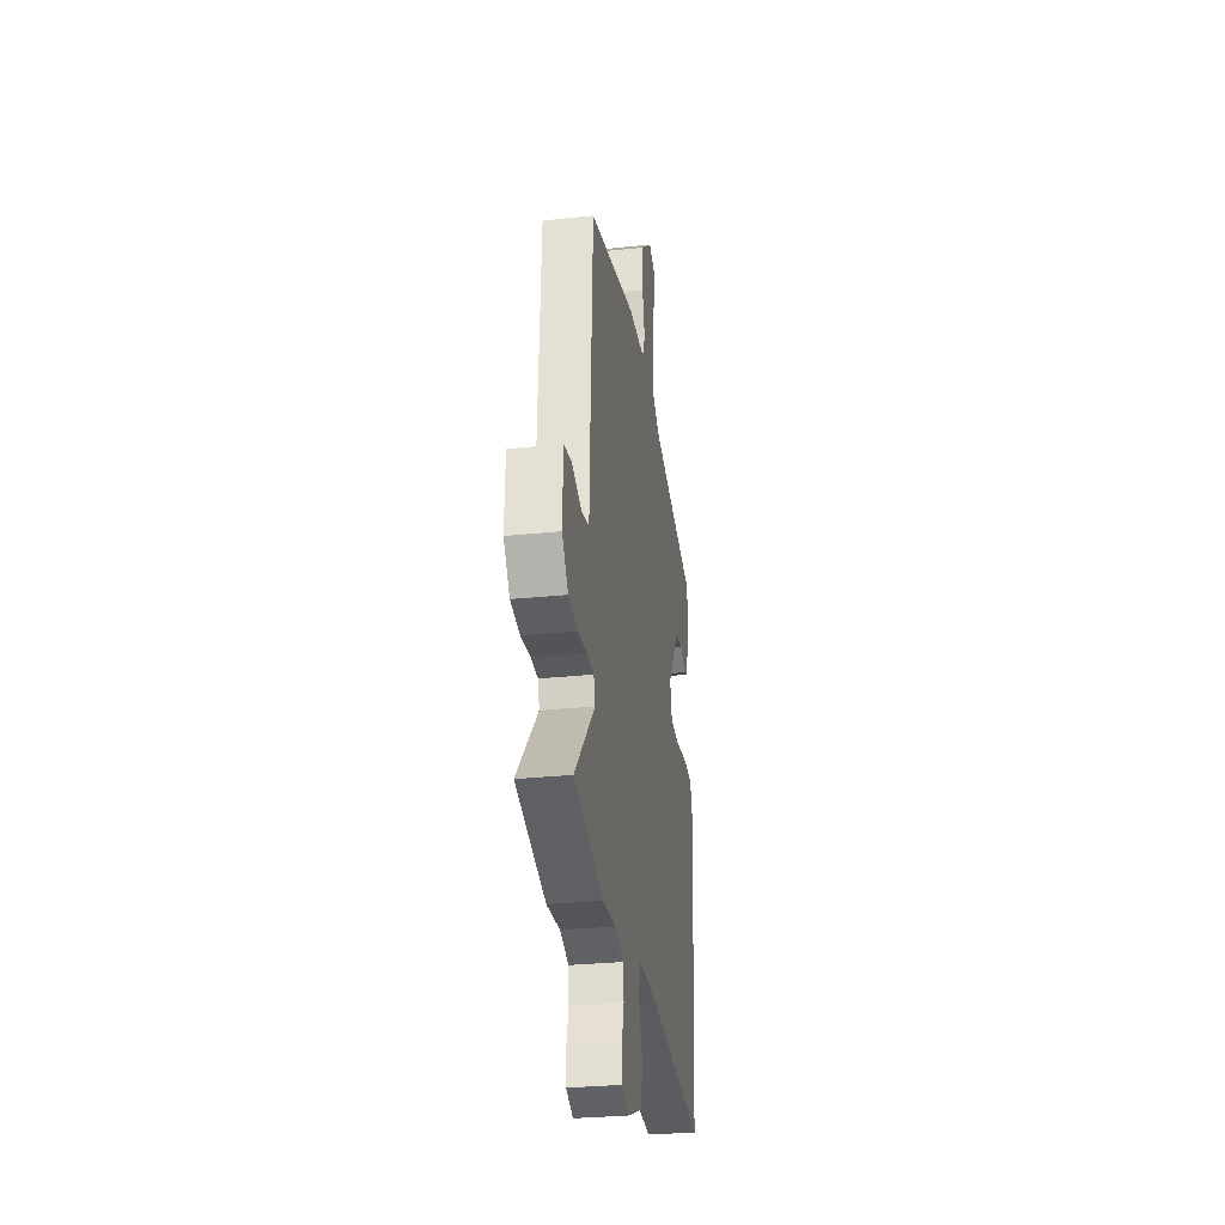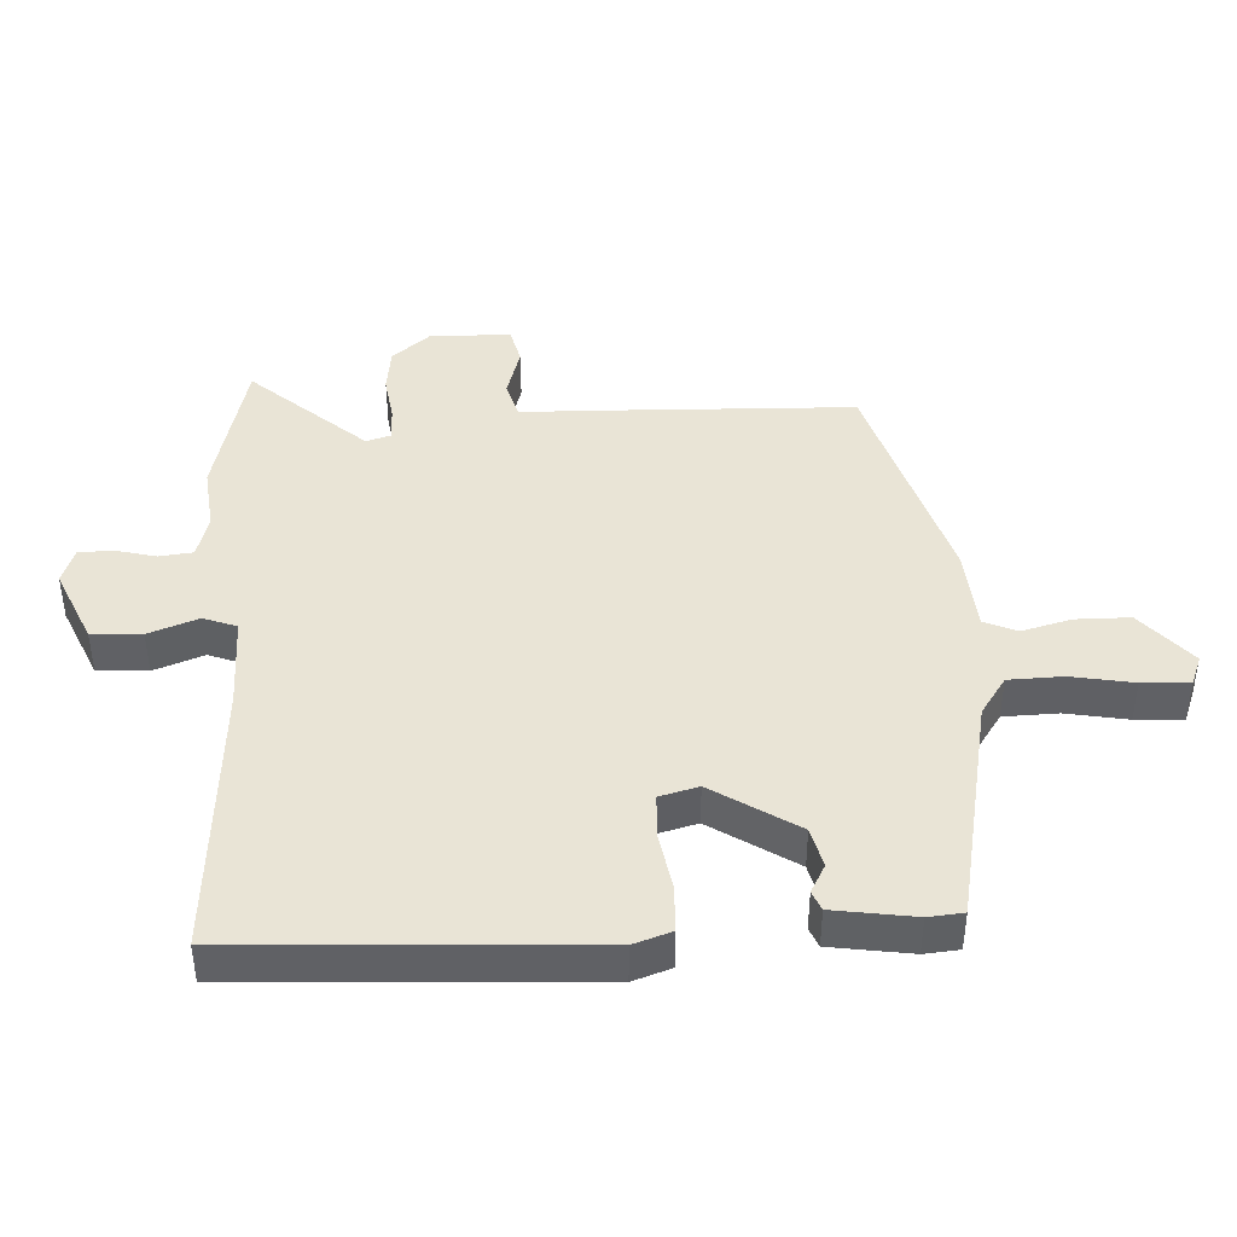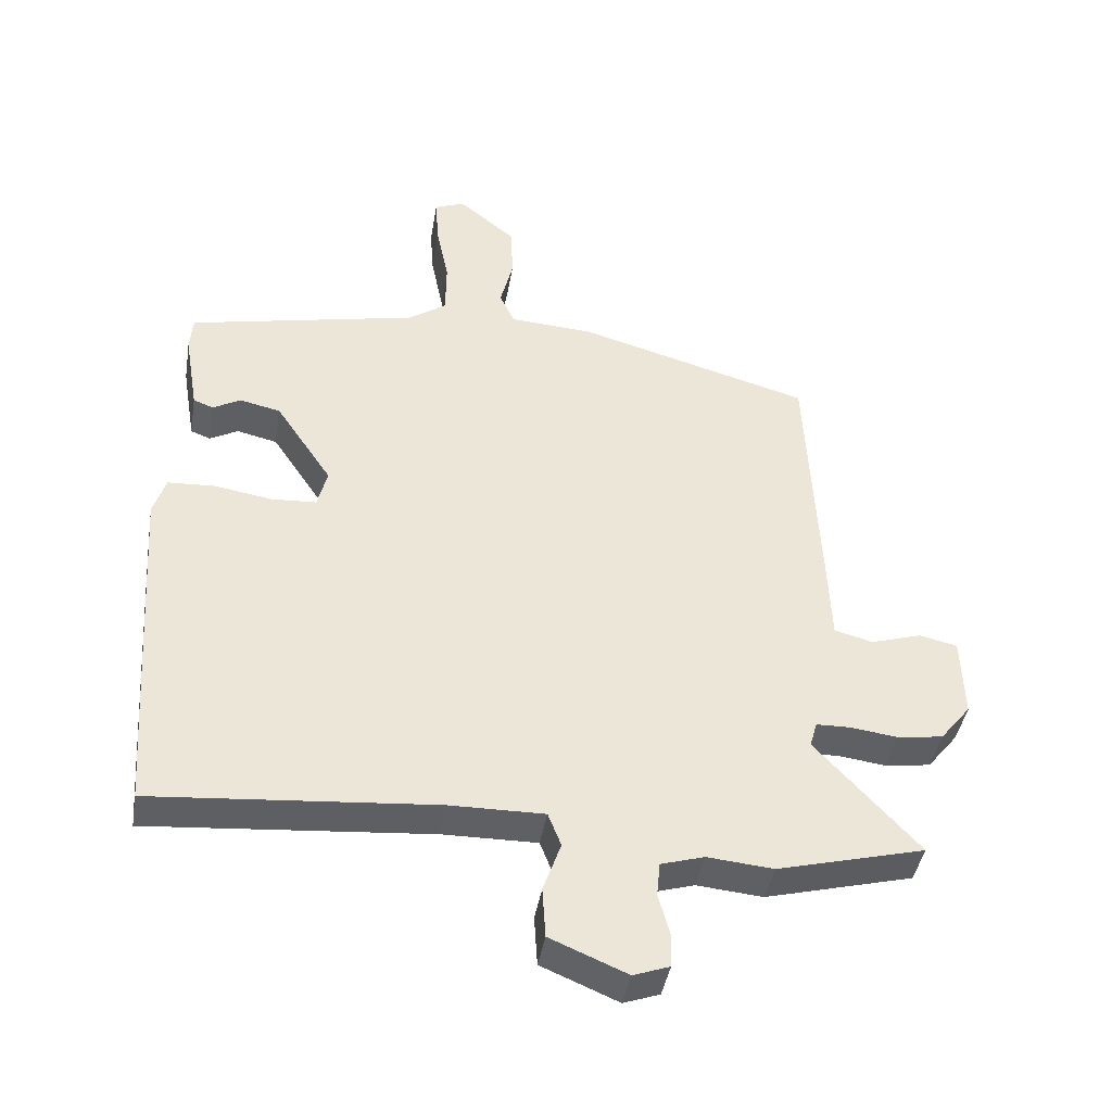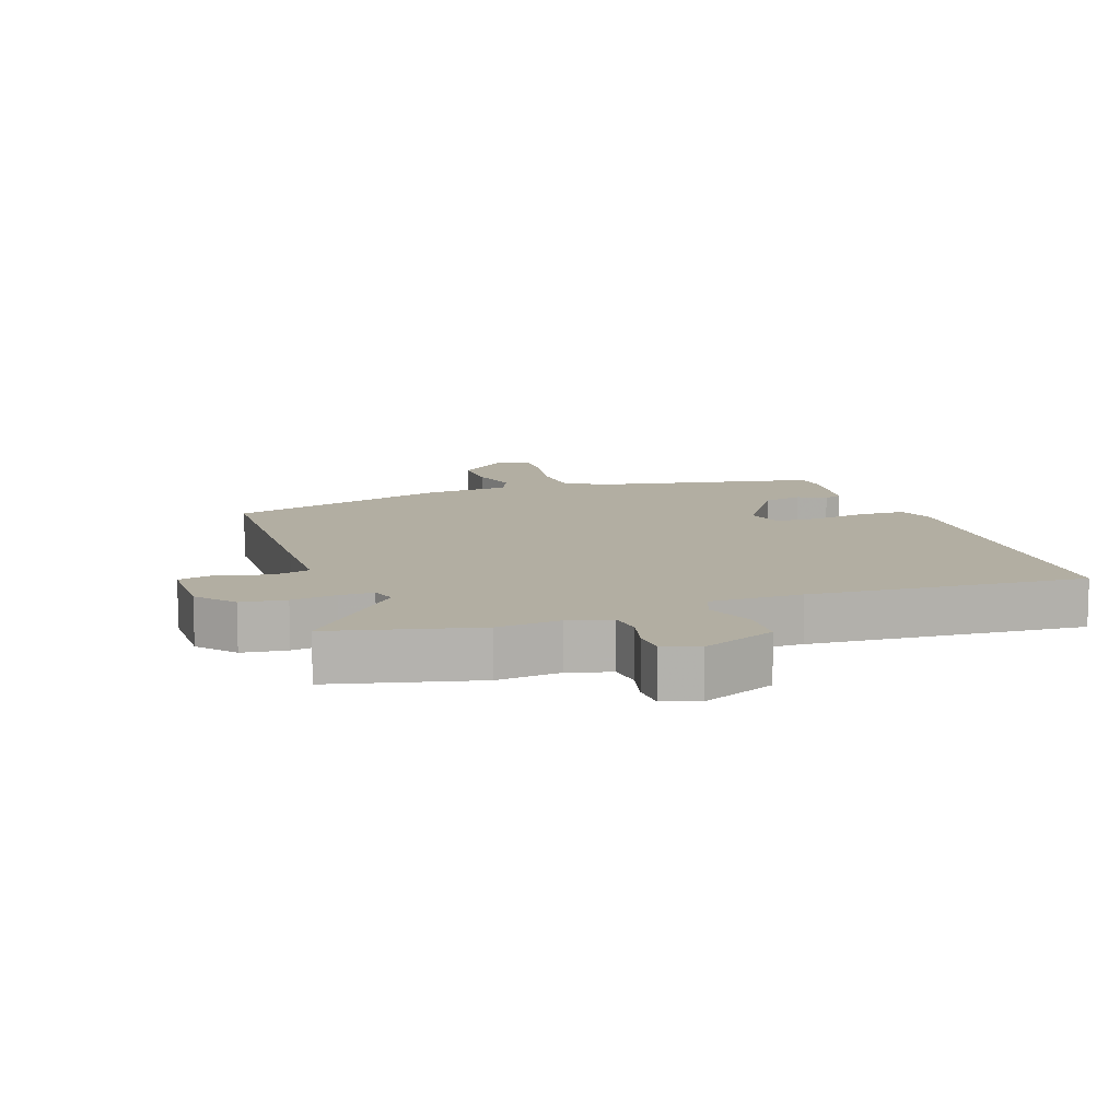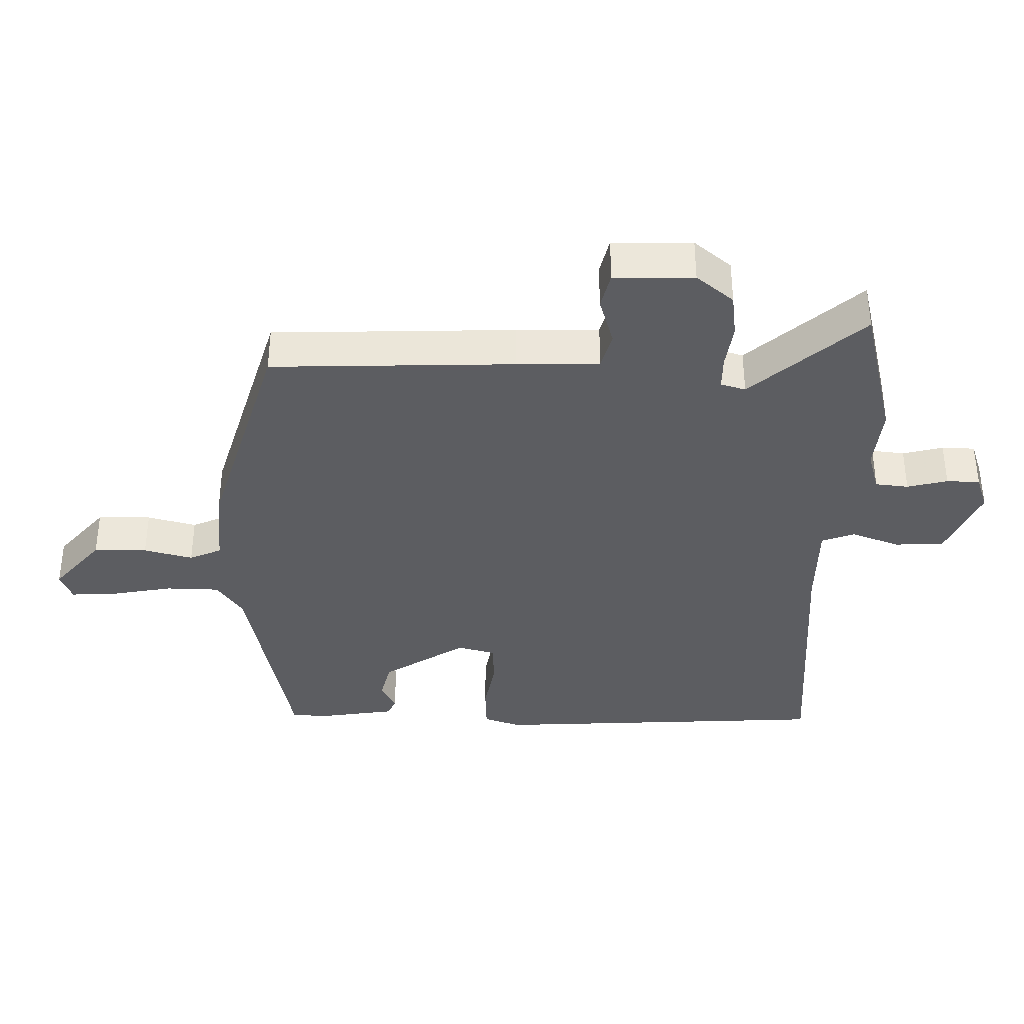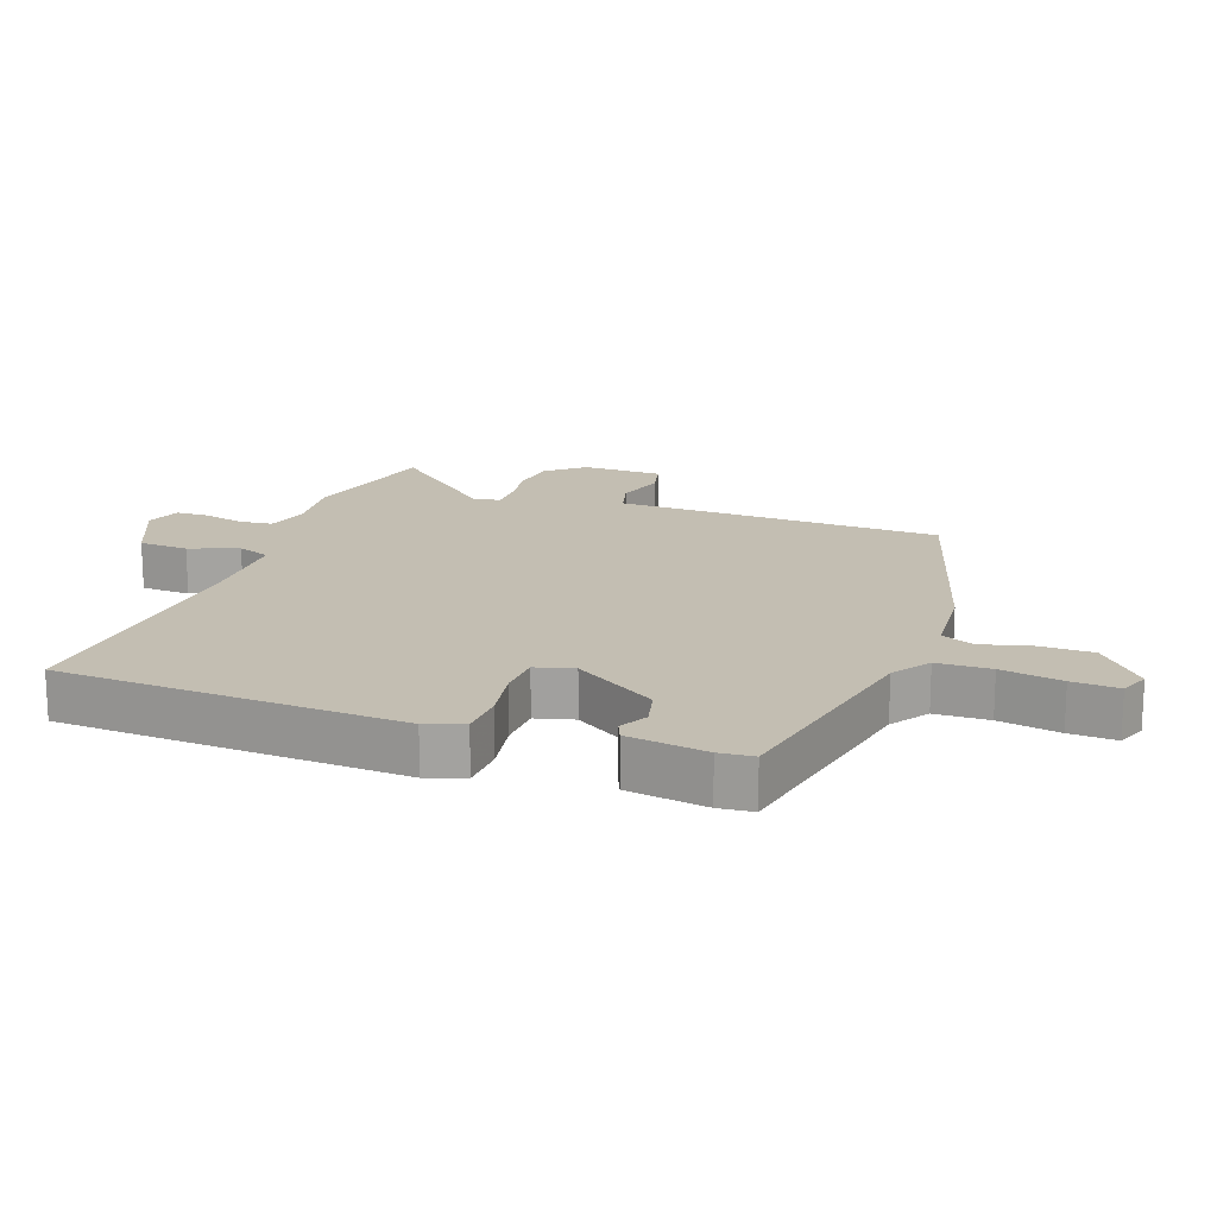
<metadata>
{"format":"obj","ext":"obj","renderer":"f3d","projection":"perspective","resolution":1024,"background":"white","views":[{"elev":-30.0,"azim":98.6,"up":"+Z"},{"elev":42.7,"azim":-93.9,"up":"+Y"},{"elev":-42.4,"azim":-9.5,"up":"+Z"},{"elev":10.7,"azim":159.7,"up":"+Y"},{"elev":-36.9,"azim":88.2,"up":"+Y"},{"elev":17.3,"azim":-71.2,"up":"+Y"}]}
</metadata>
<code>
v 0.497 0.07 0.443
v 0.515 0.07 0.062
v 0.52 0.07 -0.067
v 0.579 0.07 -0.082
v 0.656 0.07 -0.058
v 0.714 0.07 -0.071
v 0.718 0.07 -0.196
v 0.671 0.07 -0.255
v 0.601 0.07 -0.265
v 0.53 0.07 -0.256
v 0.477 0.07 -0.257
v 0.466 0.07 -0.296
v 0.623 0.07 -0.468
v 0.398 0.07 -0.527
v 0.298 0.07 -0.518
v 0.232 0.07 -0.538
v 0.227 0.07 -0.59
v 0.244 0.07 -0.653
v 0.243 0.07 -0.705
v 0.188 0.07 -0.725
v 0.071 0.07 -0.676
v 0.066 0.07 -0.599
v 0.093 0.07 -0.522
v 0.073 0.07 -0.471
v -0.071 0.07 -0.473
v -0.499 0.07 -0.51
v -0.508 0.07 -0.384
v -0.536 0.07 0.025
v -0.517 0.07 0.084
v -0.445 0.07 0.088
v -0.358 0.07 0.074
v -0.289 0.07 0.078
v -0.274 0.07 0.138
v -0.36 0.07 0.267
v -0.422 0.07 0.281
v -0.465 0.07 0.257
v -0.495 0.07 0.269
v -0.516 0.07 0.393
v -0.512 0.07 0.447
v -0.162 0.07 0.523
v -0.104 0.07 0.564
v -0.103 0.07 0.648
v -0.122 0.07 0.743
v -0.127 0.07 0.816
v -0.081 0.07 0.835
v 0.007 0.07 0.762
v 0.009 0.07 0.678
v -0.01 0.07 0.601
v 0.013 0.07 0.551
v 0.142 0.07 0.543
v 0.497 0 0.443
v 0.515 0 0.062
v 0.52 0 -0.067
v 0.579 0 -0.082
v 0.656 0 -0.058
v 0.714 0 -0.071
v 0.718 0 -0.196
v 0.671 0 -0.255
v 0.601 0 -0.265
v 0.53 0 -0.256
v 0.477 0 -0.257
v 0.466 0 -0.296
v 0.623 0 -0.468
v 0.398 0 -0.527
v 0.298 0 -0.518
v 0.232 0 -0.538
v 0.227 0 -0.59
v 0.244 0 -0.653
v 0.243 0 -0.705
v 0.188 0 -0.725
v 0.071 0 -0.676
v 0.066 0 -0.599
v 0.093 0 -0.522
v 0.073 0 -0.471
v -0.071 0 -0.473
v -0.499 0 -0.51
v -0.508 0 -0.384
v -0.536 0 0.025
v -0.517 0 0.084
v -0.445 0 0.088
v -0.358 0 0.074
v -0.289 0 0.078
v -0.274 0 0.138
v -0.36 0 0.267
v -0.422 0 0.281
v -0.465 0 0.257
v -0.495 0 0.269
v -0.516 0 0.393
v -0.512 0 0.447
v -0.162 0 0.523
v -0.104 0 0.564
v -0.103 0 0.648
v -0.122 0 0.743
v -0.127 0 0.816
v -0.081 0 0.835
v 0.007 0 0.762
v 0.009 0 0.678
v -0.01 0 0.601
v 0.013 0 0.551
v 0.142 0 0.543
f 49 50 1 2
f 45 46 47 48
f 43 44 45 48
f 42 43 48 49
f 41 42 49 2
f 37 38 39 40
f 35 36 37 40
f 34 35 40 41
f 33 34 41 2
f 28 29 30 31
f 28 31 32
f 25 26 27 28
f 24 25 28 32
f 20 21 22 23
f 20 23 24
f 17 18 19 20
f 16 17 20 24
f 15 16 24 32
f 12 13 14 15
f 11 12 15 32
f 7 8 9 10
f 4 5 6 7
f 3 4 7 10
f 32 33 2 3
f 3 10 11 32
f 52 51 100 99
f 98 97 96 95
f 98 95 94 93
f 99 98 93 92
f 52 99 92 91
f 90 89 88 87
f 90 87 86 85
f 91 90 85 84
f 52 91 84 83
f 81 80 79 78
f 82 81 78
f 78 77 76 75
f 82 78 75 74
f 73 72 71 70
f 74 73 70
f 70 69 68 67
f 74 70 67 66
f 82 74 66 65
f 65 64 63 62
f 82 65 62 61
f 60 59 58 57
f 57 56 55 54
f 60 57 54 53
f 53 52 83 82
f 82 61 60 53
f 1 51 52 2
f 2 52 53 3
f 3 53 54 4
f 4 54 55 5
f 5 55 56 6
f 6 56 57 7
f 7 57 58 8
f 8 58 59 9
f 9 59 60 10
f 10 60 61 11
f 11 61 62 12
f 12 62 63 13
f 13 63 64 14
f 14 64 65 15
f 15 65 66 16
f 16 66 67 17
f 17 67 68 18
f 18 68 69 19
f 19 69 70 20
f 20 70 71 21
f 21 71 72 22
f 22 72 73 23
f 23 73 74 24
f 24 74 75 25
f 25 75 76 26
f 26 76 77 27
f 27 77 78 28
f 28 78 79 29
f 29 79 80 30
f 30 80 81 31
f 31 81 82 32
f 32 82 83 33
f 33 83 84 34
f 34 84 85 35
f 35 85 86 36
f 36 86 87 37
f 37 87 88 38
f 38 88 89 39
f 39 89 90 40
f 40 90 91 41
f 41 91 92 42
f 42 92 93 43
f 43 93 94 44
f 44 94 95 45
f 45 95 96 46
f 46 96 97 47
f 47 97 98 48
f 48 98 99 49
f 49 99 100 50
f 50 100 51 1

</code>
